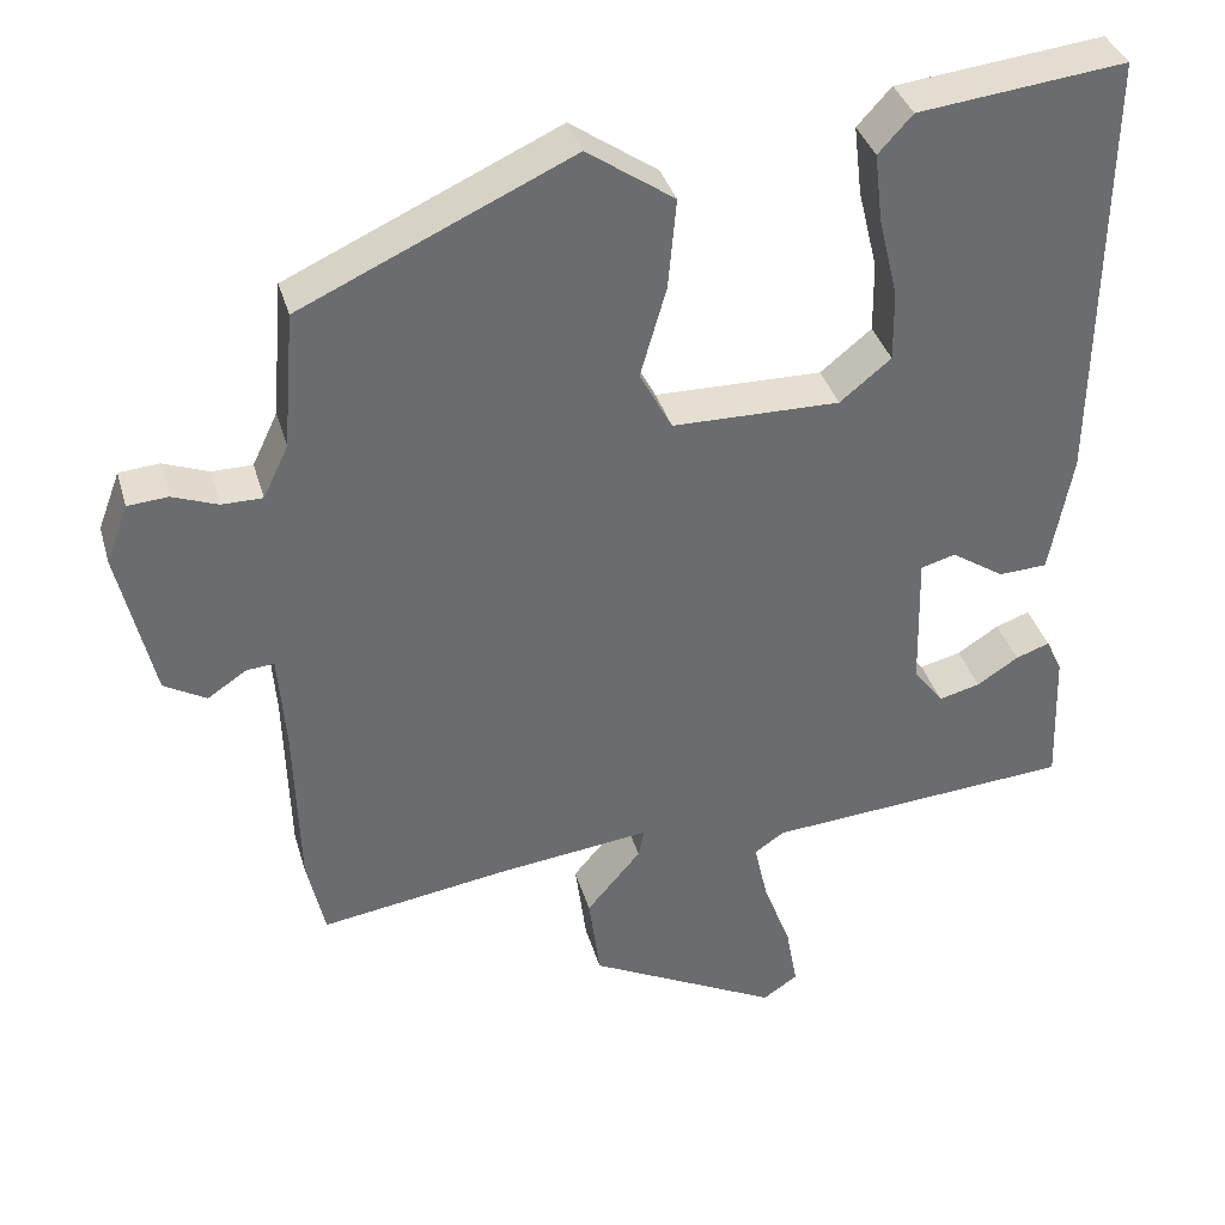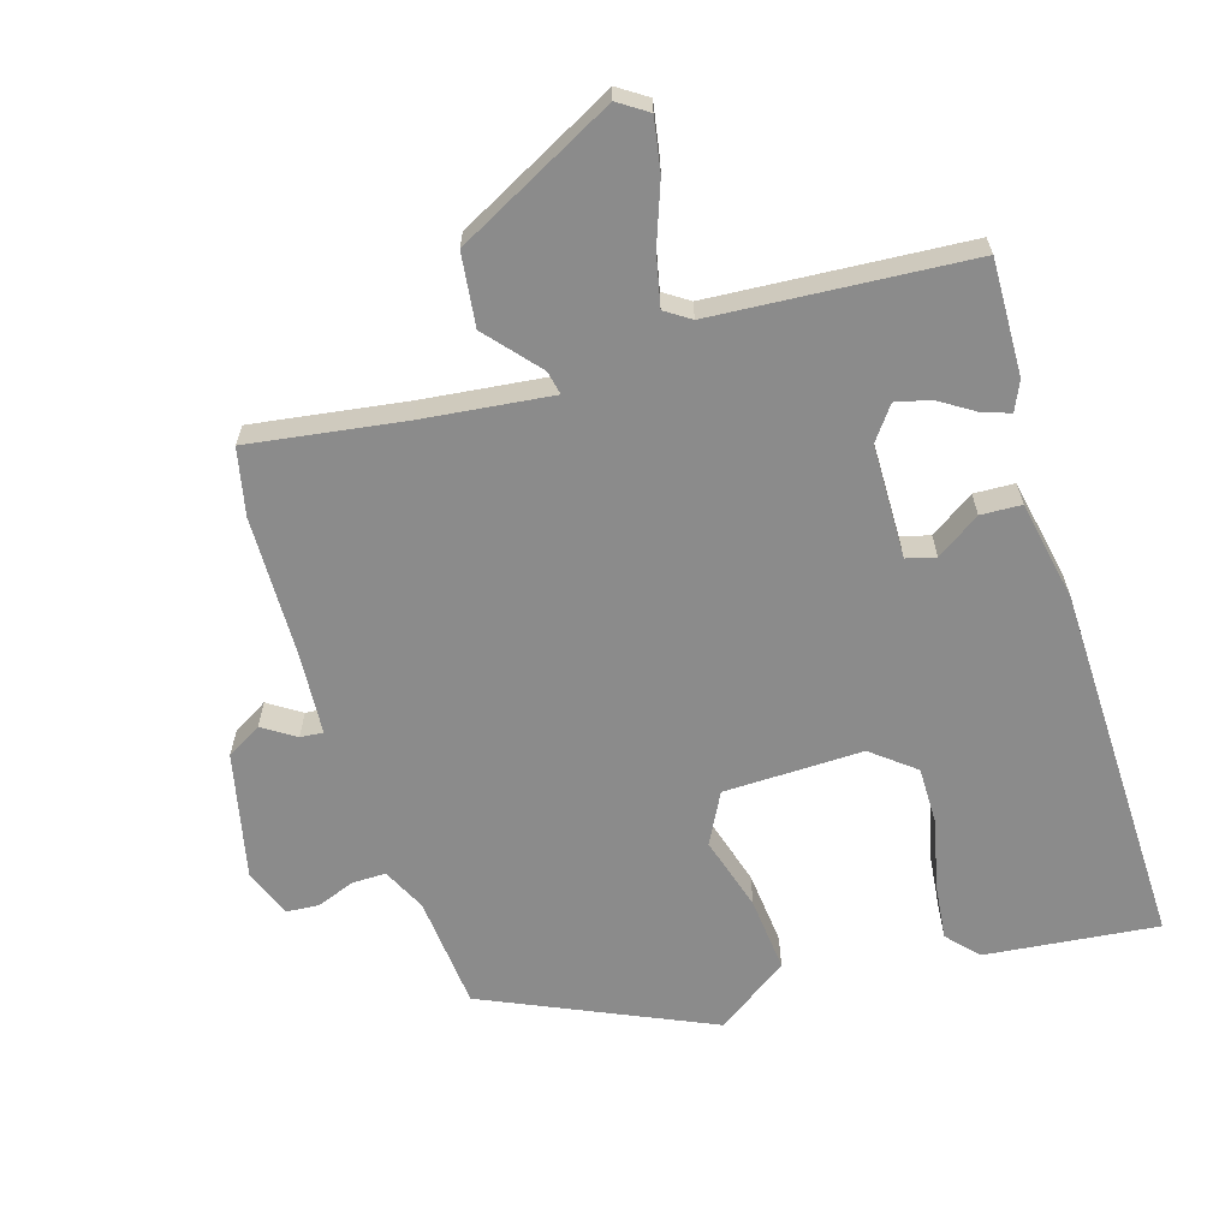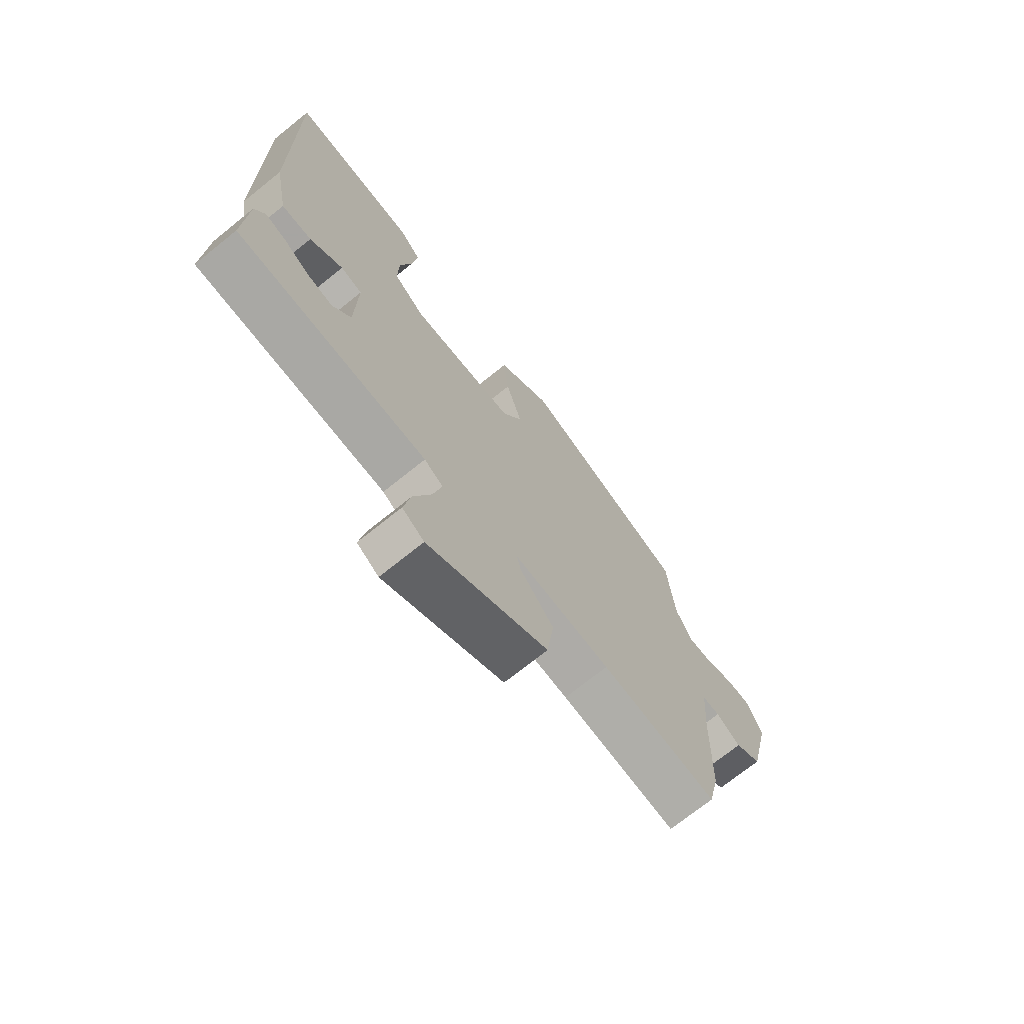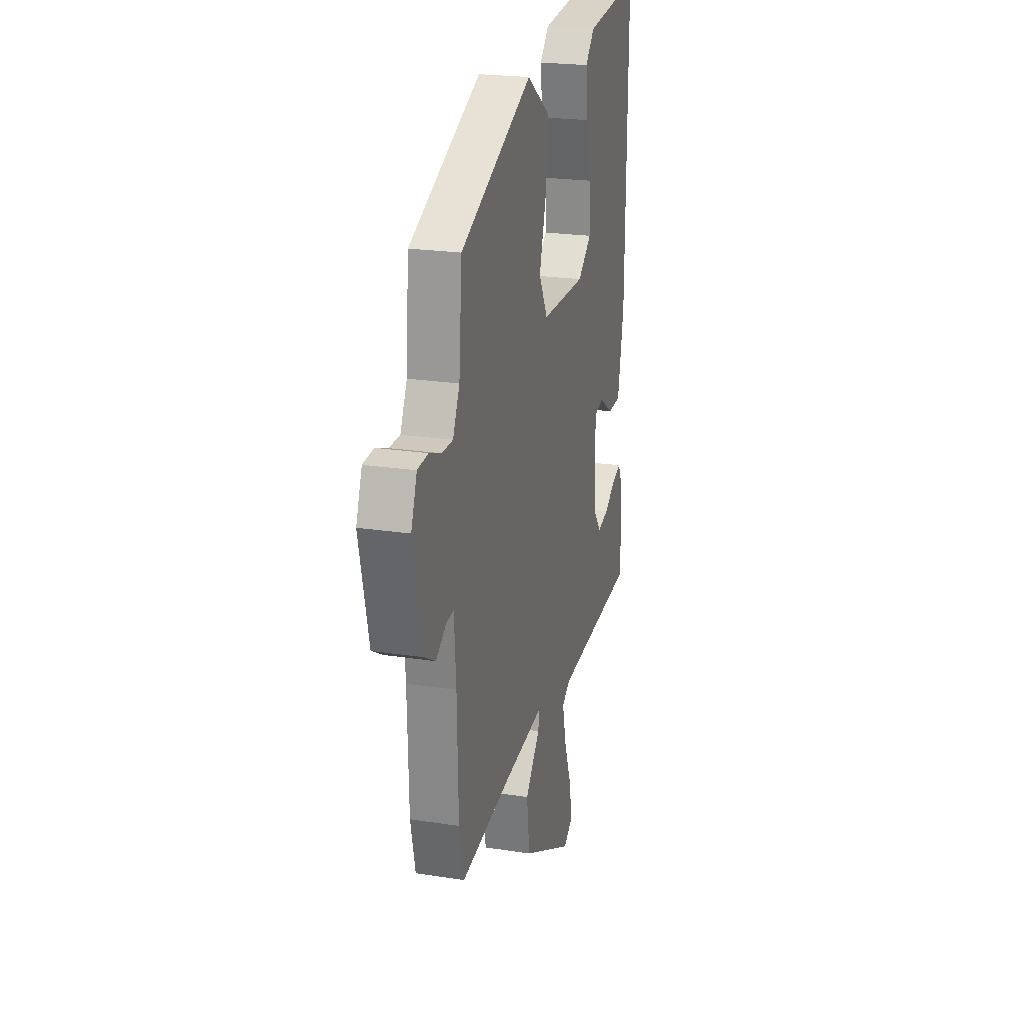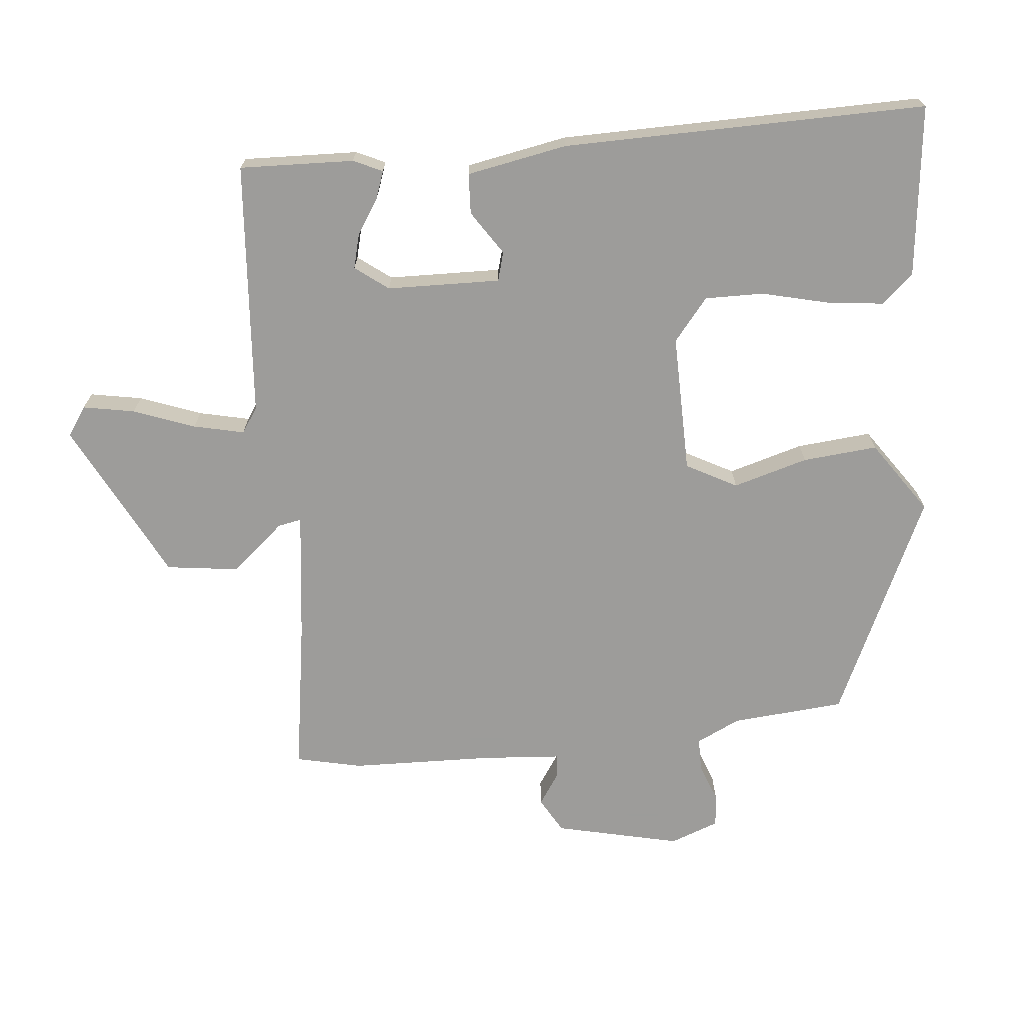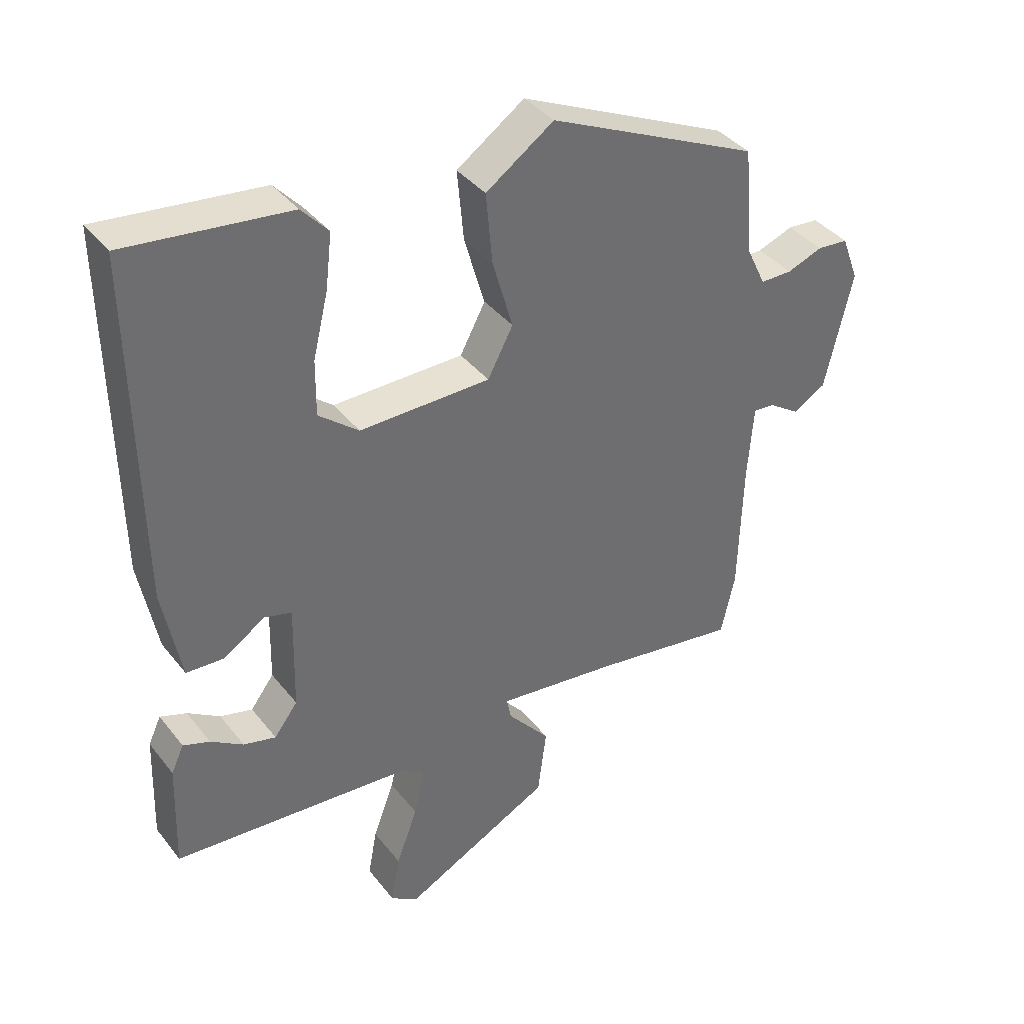
<metadata>
{"format":"obj","ext":"obj","renderer":"f3d","projection":"perspective","resolution":1024,"background":"white","views":[{"elev":36.6,"azim":164.5,"up":"+Z"},{"elev":-63.8,"azim":-162.6,"up":"+Y"},{"elev":-71.9,"azim":-51.2,"up":"+Z"},{"elev":22.4,"azim":105.0,"up":"+Z"},{"elev":-70.0,"azim":-84.4,"up":"+Y"},{"elev":38.5,"azim":-33.7,"up":"+Z"}]}
</metadata>
<code>
v -0.482 0.07 0.568
v -0.227 0.07 0.539
v -0.185 0.07 0.493
v -0.195 0.07 0.408
v -0.219 0.07 0.309
v -0.22 0.07 0.222
v -0.157 0.07 0.171
v 0.049 0.07 0.174
v 0.089 0.07 0.249
v 0.057 0.07 0.36
v 0.047 0.07 0.471
v 0.154 0.07 0.545
v 0.486 0.07 0.393
v 0.5 0.07 0.225
v 0.531 0.07 0.16
v 0.581 0.07 0.16
v 0.637 0.07 0.181
v 0.686 0.07 0.177
v 0.713 0.07 0.105
v 0.67 0.07 -0.081
v 0.618 0.07 -0.111
v 0.57 0.07 -0.079
v 0.536 0.07 -0.076
v 0.527 0.07 -0.196
v 0.521 0.07 -0.406
v 0.499 0.07 -0.504
v 0.27 0.07 -0.469
v 0.079 0.07 -0.446
v 0.086 0.07 -0.481
v 0.153 0.07 -0.56
v 0.139 0.07 -0.667
v -0.097 0.07 -0.788
v -0.14 0.07 -0.759
v -0.126 0.07 -0.682
v -0.092 0.07 -0.591
v -0.075 0.07 -0.516
v -0.112 0.07 -0.491
v -0.49 0.07 -0.462
v -0.484 0.07 -0.292
v -0.464 0.07 -0.249
v -0.422 0.07 -0.264
v -0.371 0.07 -0.297
v -0.32 0.07 -0.31
v -0.283 0.07 -0.261
v -0.279 0.07 -0.093
v -0.322 0.07 -0.081
v -0.387 0.07 -0.124
v -0.447 0.07 -0.121
v -0.475 0.07 0.028
v -0.482 0 0.568
v -0.227 0 0.539
v -0.185 0 0.493
v -0.195 0 0.408
v -0.219 0 0.309
v -0.22 0 0.222
v -0.157 0 0.171
v 0.049 0 0.174
v 0.089 0 0.249
v 0.057 0 0.36
v 0.047 0 0.471
v 0.154 0 0.545
v 0.486 0 0.393
v 0.5 0 0.225
v 0.531 0 0.16
v 0.581 0 0.16
v 0.637 0 0.181
v 0.686 0 0.177
v 0.713 0 0.105
v 0.67 0 -0.081
v 0.618 0 -0.111
v 0.57 0 -0.079
v 0.536 0 -0.076
v 0.527 0 -0.196
v 0.521 0 -0.406
v 0.499 0 -0.504
v 0.27 0 -0.469
v 0.079 0 -0.446
v 0.086 0 -0.481
v 0.153 0 -0.56
v 0.139 0 -0.667
v -0.097 0 -0.788
v -0.14 0 -0.759
v -0.126 0 -0.682
v -0.092 0 -0.591
v -0.075 0 -0.516
v -0.112 0 -0.491
v -0.49 0 -0.462
v -0.484 0 -0.292
v -0.464 0 -0.249
v -0.422 0 -0.264
v -0.371 0 -0.297
v -0.32 0 -0.31
v -0.283 0 -0.261
v -0.279 0 -0.093
v -0.322 0 -0.081
v -0.387 0 -0.124
v -0.447 0 -0.121
v -0.475 0 0.028
f 3 4 5
f 2 3 5
f 1 2 5
f 49 1 5
f 48 49 5
f 47 48 5
f 46 47 5
f 45 46 5 6
f 44 45 6 7
f 40 41 42
f 39 40 42
f 38 39 42
f 37 38 42
f 36 37 42 43
f 33 34 35
f 32 33 35
f 31 32 35
f 30 31 35
f 29 30 35
f 28 29 35 36
f 24 25 26 27
f 23 24 27 28
f 20 21 22
f 19 20 22
f 18 19 22
f 17 18 22
f 16 17 22
f 15 16 22 23
f 36 43 44
f 28 36 44
f 23 28 44
f 15 23 44
f 14 15 44
f 12 13 14
f 11 12 14
f 10 11 14
f 9 10 14
f 8 9 14
f 8 14 44
f 7 8 44
f 54 53 52
f 54 52 51
f 54 51 50
f 54 50 98
f 54 98 97
f 54 97 96
f 54 96 95
f 55 54 95 94
f 56 55 94 93
f 91 90 89
f 91 89 88
f 91 88 87
f 91 87 86
f 92 91 86 85
f 84 83 82
f 84 82 81
f 84 81 80
f 84 80 79
f 84 79 78
f 85 84 78 77
f 76 75 74 73
f 77 76 73 72
f 71 70 69
f 71 69 68
f 71 68 67
f 71 67 66
f 71 66 65
f 72 71 65 64
f 93 92 85
f 93 85 77
f 93 77 72
f 93 72 64
f 93 64 63
f 63 62 61
f 63 61 60
f 63 60 59
f 63 59 58
f 63 58 57
f 93 63 57
f 93 57 56
f 1 50 51 2
f 2 51 52 3
f 3 52 53 4
f 4 53 54 5
f 5 54 55 6
f 6 55 56 7
f 7 56 57 8
f 8 57 58 9
f 9 58 59 10
f 10 59 60 11
f 11 60 61 12
f 12 61 62 13
f 13 62 63 14
f 14 63 64 15
f 15 64 65 16
f 16 65 66 17
f 17 66 67 18
f 18 67 68 19
f 19 68 69 20
f 20 69 70 21
f 21 70 71 22
f 22 71 72 23
f 23 72 73 24
f 24 73 74 25
f 25 74 75 26
f 26 75 76 27
f 27 76 77 28
f 28 77 78 29
f 29 78 79 30
f 30 79 80 31
f 31 80 81 32
f 32 81 82 33
f 33 82 83 34
f 34 83 84 35
f 35 84 85 36
f 36 85 86 37
f 37 86 87 38
f 38 87 88 39
f 39 88 89 40
f 40 89 90 41
f 41 90 91 42
f 42 91 92 43
f 43 92 93 44
f 44 93 94 45
f 45 94 95 46
f 46 95 96 47
f 47 96 97 48
f 48 97 98 49
f 49 98 50 1

</code>
